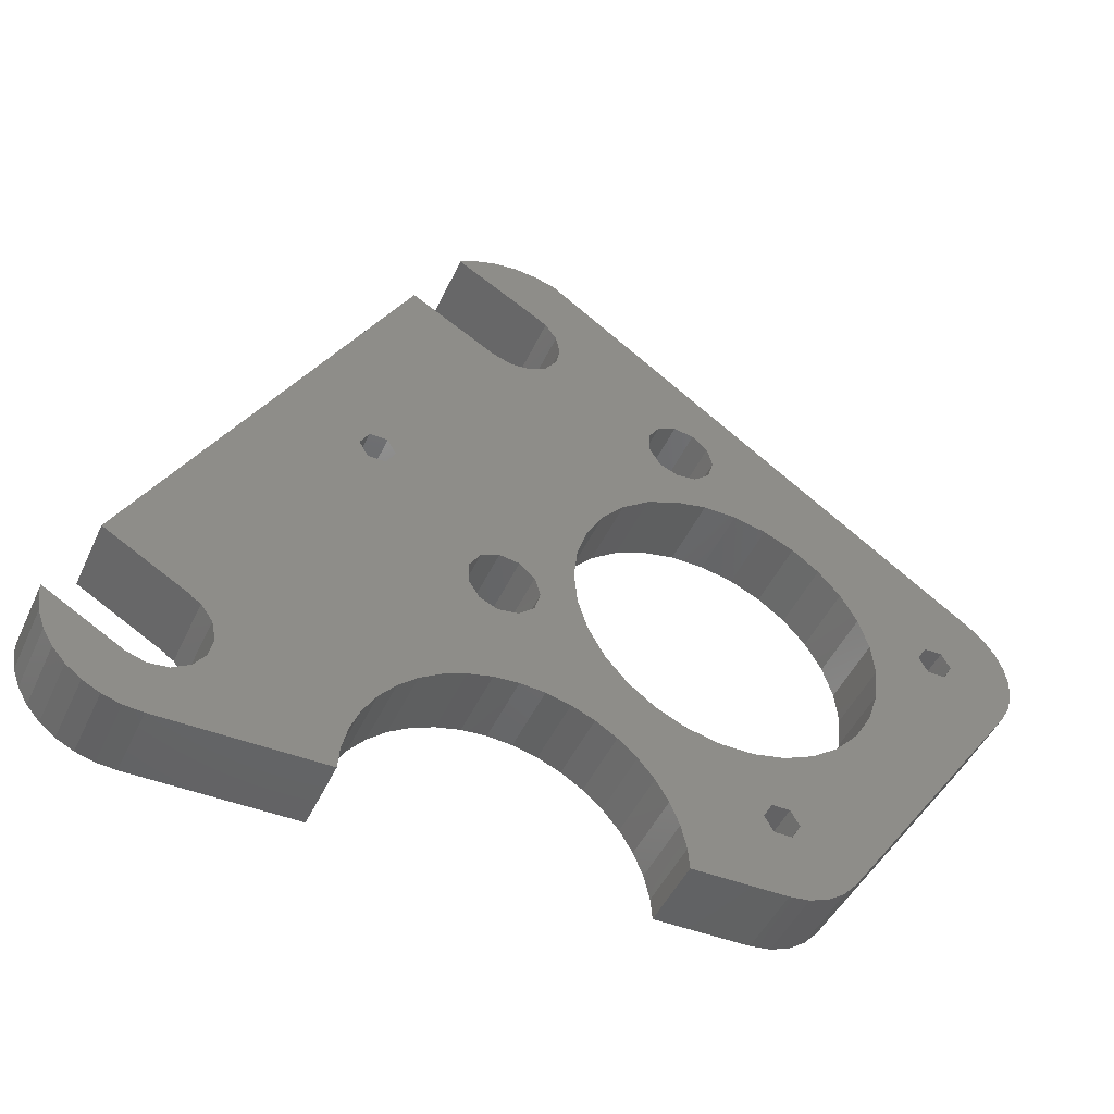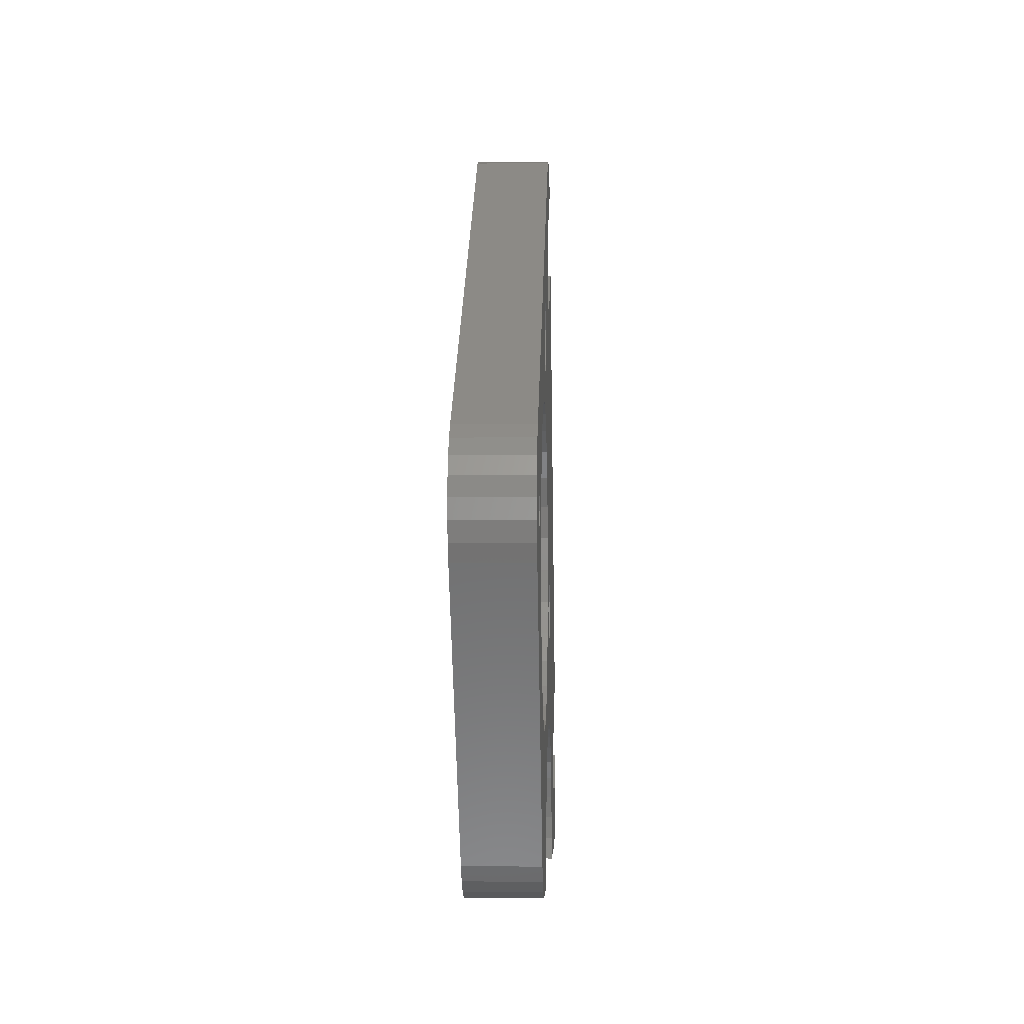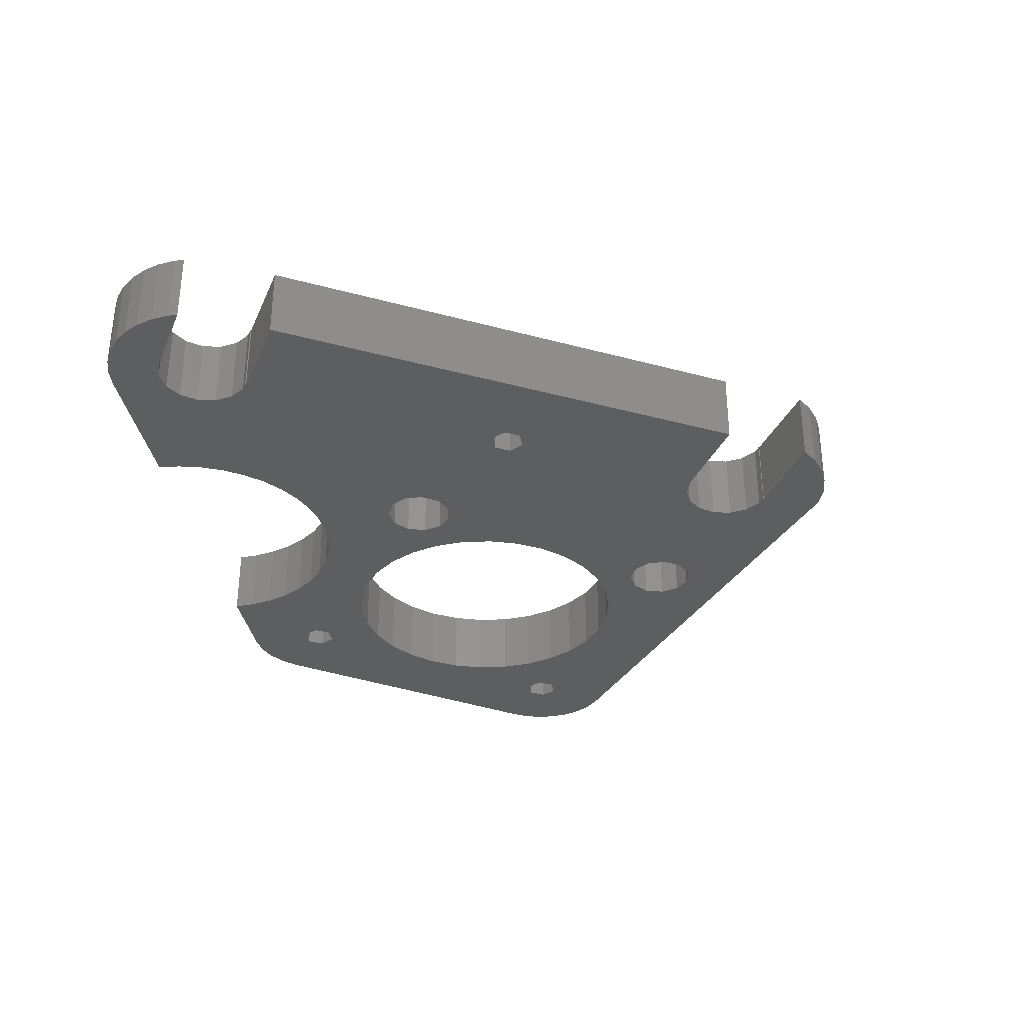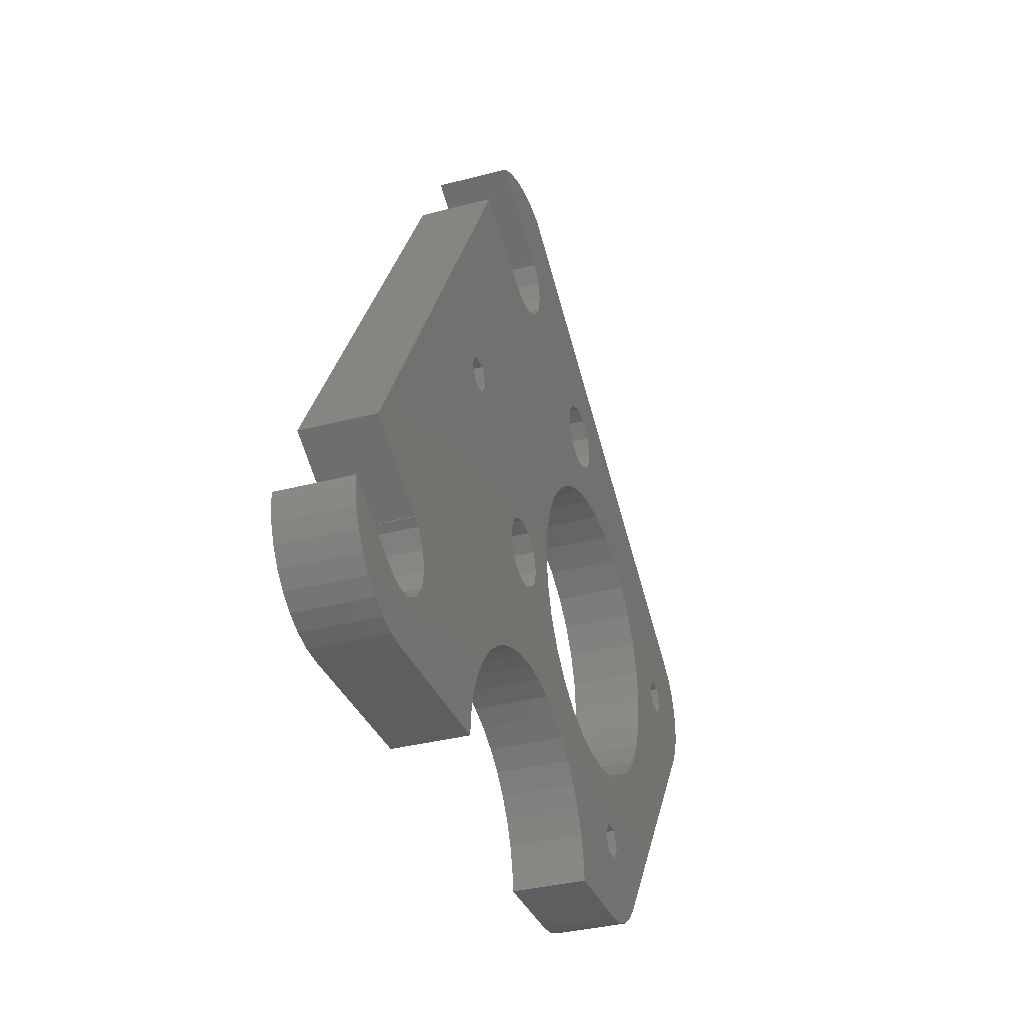
<metadata>
{"format":"stl","ext":"stl","renderer":"f3d","projection":"perspective","resolution":1024,"background":"white","views":[{"elev":-46.9,"azim":156.1,"up":"+Y"},{"elev":-3.3,"azim":-88.0,"up":"+Y"},{"elev":-33.4,"azim":99.0,"up":"+Z"},{"elev":-34.1,"azim":109.7,"up":"+Y"}]}
</metadata>
<code>
# stl→obj: 288 verts, 596 faces
v 59.73 -20.99 7
v 59.73 -20.99 0
v 59.71 -20.08 0
v 59.71 -20.08 7
v 59.45 -22.76 0
v 58.83 -24.44 0
v 57.91 -25.98 0
v 56.72 -27.31 0
v 55.3 -28.41 0
v 53.7 -29.21 0
v 51.98 -29.7 0
v 50.2 -29.86 0
v 50.72 -24.83 0
v 34.98 -29.78 0
v 48.86 -24.63 0
v 34.82 -27.65 0
v 47.24 -23.69 0
v 34.27 -25.36 0
v 46.14 -22.18 0
v 33.37 -23.19 0
v 32.14 -21.18 0
v 45.75 -20.35 0
v 30.61 -19.39 0
v 28.82 -17.86 0
v 9.393 -19.39 0
v -3.846 -29.59 -0
v 11.18 -17.86 0
v 7.865 -21.18 0
v 6.635 -23.19 0
v 5.734 -25.36 0
v 5.185 -27.65 0
v 5.029 -29.63 0
v -5.737 -29.35 -0
v -7.518 -28.68 -0
v 13.19 -16.63 0
v -9.088 -27.6 -0
v -10.36 -26.18 -0
v 15.36 -15.73 0
v -13.7 -6.101 -0
v -28.14 -0.783 -0
v -14.67 -3.119 -0
v -29 0.79 -0
v 12.14 -8.817 0
v 46.14 -18.52 0
v 10.04 -11.15 0
v -15 0 -0
v -29.48 2.515 -0
v -29.57 4.304 -0
v -23.29 3.81 -0
v -29.26 6.068 -0
v -22.44 5.282 -0
v -28.56 7.718 -0
v -20.74 5.282 -0
v -27.52 9.173 -0
v 14.67 -3.119 0
v 20.18 -6.903 0
v 13.7 -6.101 0
v 18.61 34.57 0
v -26.18 10.36 -0
v 16.98 40.58 0
v 18.65 34.51 0
v 23.82 -6.38 0
v 47.99 -16.45 0
v 48.04 -16.54 0
v 17.84 34.04 0
v 16.74 32.53 0
v 34.66 6.728 0
v 35.51 8.2 0
v 2.398 24.68 0
v 47.24 -17.01 0
v 22.07 -7.175 0
v 34.66 9.672 0
v 21.32 26.22 0
v 23.11 26.77 0
v 31.44 31.58 0
v 32.96 9.672 0
v 17.84 27.36 0
v 19.46 26.42 0
v 32.96 6.728 0
v 52.5 -24.25 0
v 52.51 -24.24 0
v 23.1 26.8 0
v 24.85 -4.768 0
v -19.89 3.81 -0
v -14.67 3.119 -0
v 32.11 8.2 0
v 24.85 -2.852 0
v 14.67 3.119 0
v 20.18 -0.7173 0
v 15 0 0
v 23.82 -1.24 0
v 22.07 -0.4446 0
v 18.19 -3.81 0
v -22.44 2.338 -0
v 18.73 -1.972 0
v -7.5 12.99 -0
v -4.635 14.27 -0
v -13.7 6.101 -0
v -12.14 8.817 -0
v 13.7 6.101 0
v 12.14 8.817 0
v 10.04 11.15 0
v -10.04 11.15 -0
v 7.5 12.99 0
v 4.635 14.27 0
v 1.568 14.92 0
v -1.568 14.92 -0
v -20.74 2.338 -0
v 26.81 -16.63 0
v 24.64 -15.73 0
v -12.14 -8.817 -0
v 4.635 -14.27 0
v 1.568 -14.92 0
v -10.04 -11.15 -0
v 20 -15 0
v 17.65 -15.18 0
v -7.5 -12.99 -0
v 7.5 -12.99 0
v -4.635 -14.27 -0
v -1.568 -14.92 -0
v -4.66 -20.12 -0
v 22.35 -15.18 0
v 18.73 -5.648 0
v 7.072 20.63 0
v 6.037 19.02 0
v 4.294 18.22 0
v 2.398 18.5 0
v 6.037 24.16 0
v 7.072 22.55 0
v 0.9497 19.75 0
v 0.41 21.59 0
v 16.74 28.87 0
v 0.9497 23.43 0
v 16.35 30.7 0
v 4.294 24.96 0
v -2.11 -21.59 -0
v -2.96 -20.12 -0
v -5.51 -21.59 -0
v -2.96 -23.06 -0
v -4.66 -23.06 -0
v 19.01 41.15 0
v 21.12 41.31 0
v 23.21 41.05 0
v 25.21 40.38 0
v 26.94 39.38 0
v 56.08 -11.78 0
v 59.45 -22.76 7
v 50.72 -24.83 7
v 50.2 -29.86 7
v 52.5 -24.25 7
v 52.51 -24.24 7
v -14.67 -3.119 7
v -15 0 7
v -29.57 4.304 7
v -22.44 2.338 7
v -29.26 6.068 7
v 45.75 -20.35 7
v 31.44 31.58 7
v 46.14 -22.18 7
v 46.14 -18.52 7
v 47.24 -17.01 7
v 48.04 -16.54 7
v 47.99 -16.45 7
v 23.11 26.77 7
v 23.1 26.8 7
v 56.08 -11.78 7
v 32.11 8.2 7
v 21.32 26.22 7
v 19.46 26.42 7
v 17.84 27.36 7
v 16.74 28.87 7
v 7.072 22.55 7
v 7.072 20.63 7
v 6.037 24.16 7
v 16.74 32.53 7
v 16.98 40.58 7
v 16.35 30.7 7
v 17.84 34.04 7
v 21.12 41.31 7
v 18.65 34.51 7
v 18.61 34.57 7
v 25.21 40.38 7
v 34.82 -27.65 7
v 34.98 -29.78 7
v 26.94 39.38 7
v 23.21 41.05 7
v 19.01 41.15 7
v 2.398 24.68 7
v 4.294 24.96 7
v 10.04 -11.15 7
v 17.65 -15.18 7
v 20 -15 7
v 26.81 -16.63 7
v 28.82 -17.86 7
v 48.86 -24.63 7
v 33.37 -23.19 7
v 34.27 -25.36 7
v 32.96 9.672 7
v 34.66 9.672 7
v -14.67 3.119 7
v -26.18 10.36 7
v -27.52 9.173 7
v -9.088 -27.6 7
v -7.518 -28.68 7
v 5.185 -27.65 7
v -2.96 -23.06 7
v -10.36 -26.18 7
v 5.734 -25.36 7
v 18.73 -5.648 7
v 18.19 -3.81 7
v 14.67 -3.119 7
v -28.14 -0.783 7
v 6.635 -23.19 7
v 13.7 -6.101 7
v 12.14 -8.817 7
v -4.635 -14.27 7
v 7.865 -21.18 7
v -1.568 -14.92 7
v 9.393 -19.39 7
v 1.568 -14.92 7
v 11.18 -17.86 7
v 4.635 -14.27 7
v 13.19 -16.63 7
v 32.14 -21.18 7
v -19.89 3.81 7
v 7.5 -12.99 7
v 15.36 -15.73 7
v 30.61 -19.39 7
v -23.29 3.81 7
v 24.64 -15.73 7
v 22.35 -15.18 7
v 51.98 -29.7 7
v 53.7 -29.21 7
v 55.3 -28.41 7
v 56.72 -27.31 7
v 57.91 -25.98 7
v 58.83 -24.44 7
v 35.51 8.2 7
v 34.66 6.728 7
v 32.96 6.728 7
v 47.24 -23.69 7
v 24.85 -2.852 7
v 24.85 -4.768 7
v 23.82 -6.38 7
v 22.07 -7.175 7
v 20.18 -6.903 7
v -4.635 14.27 7
v -1.568 14.92 7
v 2.398 18.5 7
v 23.82 -1.24 7
v 18.73 -1.972 7
v 20.18 -0.7173 7
v 22.07 -0.4446 7
v 15 0 7
v -13.7 6.101 7
v -12.14 8.817 7
v -29.48 2.515 7
v -13.7 -6.101 7
v -29 0.79 7
v -12.14 -8.817 7
v -7.5 -12.99 7
v -10.04 -11.15 7
v -20.74 2.338 7
v -10.04 11.15 7
v -7.5 12.99 7
v 0.9497 19.75 7
v 4.294 18.22 7
v 1.568 14.92 7
v 6.037 19.02 7
v 4.635 14.27 7
v 7.5 12.99 7
v 10.04 11.15 7
v 12.14 8.817 7
v 13.7 6.101 7
v 14.67 3.119 7
v 0.41 21.59 7
v -4.66 -23.06 7
v -5.51 -21.59 7
v 0.9497 23.43 7
v -20.74 5.282 7
v -2.96 -20.12 7
v -2.11 -21.59 7
v -4.66 -20.12 7
v -22.44 5.282 7
v -28.56 7.718 7
v 5.029 -29.63 7
v -5.737 -29.35 7
v -3.846 -29.59 7
f 1 2 3
f 4 1 3
f 5 6 2
f 2 6 7
f 2 7 8
f 2 8 9
f 2 9 10
f 2 10 11
f 2 11 12
f 13 12 14
f 15 14 16
f 17 16 18
f 17 18 19
f 19 20 21
f 19 21 22
f 22 23 24
f 25 26 27
f 28 26 25
f 29 26 28
f 30 26 29
f 31 32 26
f 31 26 30
f 27 26 33
f 27 33 34
f 27 34 35
f 35 34 36
f 35 36 37
f 35 37 38
f 39 37 40
f 41 40 42
f 43 44 45
f 46 47 48
f 49 48 50
f 51 50 52
f 53 52 54
f 55 56 57
f 58 59 60
f 61 59 58
f 62 63 64
f 65 59 61
f 66 59 65
f 63 67 68
f 69 59 66
f 70 56 71
f 41 47 46
f 57 70 44
f 72 73 74
f 72 74 75
f 76 77 78
f 79 63 77
f 62 64 71
f 21 23 22
f 18 20 19
f 15 16 17
f 13 14 15
f 80 12 13
f 3 2 81
f 2 12 80
f 2 80 81
f 76 78 73
f 82 74 73
f 70 71 64
f 83 63 62
f 46 84 85
f 76 86 77
f 49 50 51
f 86 79 77
f 53 85 84
f 63 83 87
f 63 87 77
f 88 89 90
f 91 92 77
f 90 93 55
f 85 54 59
f 91 77 87
f 85 53 54
f 46 48 94
f 41 42 47
f 90 95 93
f 88 92 89
f 95 90 89
f 96 59 97
f 92 88 77
f 98 59 99
f 88 100 77
f 100 101 77
f 101 102 77
f 99 59 103
f 102 104 77
f 104 105 77
f 103 59 96
f 105 106 77
f 97 59 107
f 85 59 98
f 46 94 108
f 56 70 57
f 22 24 109
f 22 109 110
f 111 37 39
f 112 38 113
f 114 37 111
f 45 115 116
f 117 37 114
f 45 116 118
f 119 37 117
f 120 37 119
f 121 37 120
f 38 120 113
f 118 38 112
f 38 118 116
f 122 45 44
f 22 110 122
f 22 122 44
f 55 123 56
f 124 77 125
f 123 55 93
f 126 107 127
f 128 77 129
f 127 59 130
f 124 129 77
f 130 59 131
f 77 128 132
f 131 59 133
f 134 135 66
f 133 59 69
f 135 69 66
f 135 132 128
f 135 134 132
f 107 59 127
f 106 107 126
f 106 126 125
f 106 125 77
f 84 46 108
f 38 136 120
f 136 137 120
f 138 37 121
f 137 121 120
f 51 52 53
f 139 37 140
f 140 37 138
f 38 37 139
f 45 122 115
f 39 40 41
f 57 44 43
f 94 48 49
f 58 60 141
f 58 141 142
f 58 142 143
f 58 143 144
f 58 144 145
f 67 63 79
f 68 72 75
f 63 68 75
f 63 75 146
f 76 73 72
f 136 38 139
f 1 147 5
f 2 1 5
f 148 149 150
f 1 4 151
f 149 1 150
f 150 1 151
f 152 153 154
f 155 156 154
f 157 158 159
f 160 158 157
f 161 158 160
f 162 163 161
f 163 158 161
f 164 165 159
f 166 158 163
f 167 164 159
f 168 169 159
f 169 170 159
f 165 168 159
f 170 171 159
f 172 173 171
f 174 172 171
f 175 176 177
f 178 179 175
f 180 181 178
f 181 182 178
f 183 184 148
f 185 182 181
f 182 186 178
f 186 179 178
f 179 187 175
f 187 176 175
f 188 189 177
f 190 191 192
f 193 194 195
f 196 197 148
f 198 199 164
f 200 201 202
f 203 204 205
f 197 183 148
f 206 207 208
f 209 210 211
f 212 208 213
f 214 215 195
f 216 213 217
f 218 217 219
f 220 219 221
f 222 221 223
f 224 196 195
f 220 218 219
f 153 200 225
f 226 227 191
f 228 224 195
f 226 223 227
f 155 229 156
f 230 193 195
f 194 228 195
f 196 148 195
f 192 231 190
f 184 149 148
f 149 232 1
f 232 233 1
f 233 234 1
f 234 235 1
f 235 236 1
f 236 237 1
f 237 147 1
f 158 238 159
f 238 239 159
f 239 240 159
f 240 167 159
f 214 195 241
f 158 199 238
f 158 164 199
f 242 243 159
f 243 244 159
f 244 245 159
f 245 246 159
f 247 248 249
f 214 241 159
f 250 242 171
f 211 246 209
f 171 251 252
f 171 252 253
f 254 210 251
f 171 253 250
f 171 242 159
f 171 254 251
f 246 214 159
f 255 256 201
f 152 154 257
f 258 259 212
f 258 152 259
f 218 216 217
f 260 258 212
f 261 213 216
f 262 260 212
f 212 213 261
f 261 262 212
f 222 220 221
f 226 222 223
f 257 259 152
f 190 226 191
f 155 154 153
f 225 263 153
f 211 214 246
f 254 211 210
f 264 201 256
f 265 201 264
f 266 201 265
f 267 248 268
f 269 268 270
f 171 270 271
f 171 271 272
f 171 272 273
f 171 273 274
f 171 275 254
f 171 274 275
f 269 267 268
f 267 249 248
f 171 269 270
f 249 266 265
f 173 269 171
f 249 265 247
f 189 171 177
f 276 201 266
f 277 278 207
f 189 174 171
f 176 201 279
f 176 188 177
f 176 279 188
f 280 225 200
f 276 279 201
f 281 282 208
f 282 206 208
f 277 207 206
f 283 281 212
f 212 207 278
f 212 278 283
f 212 281 208
f 284 280 285
f 229 285 156
f 263 155 153
f 229 284 285
f 202 280 200
f 202 285 280
f 167 198 164
f 286 287 288
f 286 204 287
f 286 205 204
f 205 207 203
f 205 208 207
f 200 255 201
f 215 230 195
f 215 231 230
f 215 190 231
f 3 81 4
f 4 81 151
f 81 80 151
f 151 80 150
f 80 13 150
f 150 13 148
f 13 15 148
f 148 15 195
f 15 17 195
f 195 17 241
f 241 17 19
f 159 241 19
f 159 19 22
f 157 159 22
f 160 157 22
f 44 160 22
f 161 160 44
f 70 161 44
f 162 161 70
f 64 162 70
f 162 64 63
f 163 162 63
f 166 163 63
f 146 166 63
f 166 146 75
f 158 166 75
f 75 74 158
f 158 74 164
f 164 74 82
f 165 164 82
f 82 73 165
f 165 73 168
f 73 78 168
f 168 78 169
f 78 77 169
f 169 77 170
f 170 77 132
f 171 170 132
f 171 132 134
f 177 171 134
f 175 177 134
f 66 175 134
f 178 175 66
f 65 178 66
f 180 178 65
f 61 180 65
f 180 61 58
f 181 180 58
f 185 181 58
f 145 185 58
f 145 144 185
f 185 144 182
f 144 143 182
f 182 143 186
f 143 142 186
f 186 142 179
f 142 141 179
f 179 141 187
f 141 60 187
f 187 60 176
f 60 59 176
f 176 59 201
f 59 54 201
f 201 54 202
f 54 52 202
f 202 52 285
f 52 50 285
f 285 50 156
f 50 48 156
f 156 48 154
f 154 48 257
f 257 48 47
f 257 47 259
f 259 47 42
f 259 42 212
f 212 42 40
f 212 40 207
f 207 40 37
f 207 37 203
f 203 37 36
f 204 203 36
f 34 204 36
f 287 204 34
f 33 287 34
f 288 287 33
f 26 288 33
f 286 288 26
f 32 286 26
f 205 286 32
f 31 205 32
f 208 205 31
f 30 208 31
f 213 208 30
f 29 213 30
f 217 213 29
f 28 217 29
f 219 217 28
f 25 219 28
f 221 219 25
f 27 221 25
f 223 221 27
f 35 223 27
f 227 223 35
f 38 227 35
f 191 227 38
f 116 191 38
f 192 191 116
f 115 192 116
f 231 192 115
f 122 231 115
f 230 231 122
f 110 230 122
f 193 230 110
f 109 193 110
f 194 193 109
f 24 194 109
f 228 194 24
f 23 228 24
f 228 23 224
f 224 23 21
f 224 21 196
f 196 21 20
f 196 20 197
f 197 20 18
f 197 18 183
f 183 18 16
f 183 16 184
f 184 16 14
f 149 184 14
f 12 149 14
f 232 149 12
f 11 232 12
f 233 232 11
f 10 233 11
f 234 233 10
f 9 234 10
f 235 234 9
f 8 235 9
f 236 235 8
f 7 236 8
f 237 236 7
f 6 237 7
f 147 237 6
f 5 147 6
f 68 67 238
f 238 67 239
f 199 72 238
f 238 72 68
f 67 79 239
f 239 79 240
f 240 79 86
f 167 240 86
f 198 167 86
f 76 198 86
f 199 198 76
f 72 199 76
f 242 87 243
f 243 87 83
f 83 62 243
f 243 62 244
f 62 71 244
f 244 71 245
f 71 56 245
f 245 56 246
f 56 123 246
f 246 123 209
f 209 123 93
f 210 209 93
f 251 210 93
f 95 251 93
f 252 251 95
f 89 252 95
f 253 252 89
f 92 253 89
f 250 253 92
f 91 250 92
f 250 91 242
f 242 91 87
f 275 88 254
f 254 88 90
f 90 55 254
f 254 55 211
f 55 57 211
f 211 57 214
f 57 43 214
f 214 43 215
f 43 45 215
f 215 45 190
f 45 118 190
f 190 118 226
f 118 112 226
f 226 112 222
f 112 113 222
f 222 113 220
f 113 120 220
f 220 120 218
f 120 119 218
f 218 119 216
f 119 117 216
f 216 117 261
f 117 114 261
f 261 114 262
f 262 114 111
f 260 262 111
f 260 111 39
f 258 260 39
f 258 39 41
f 152 258 41
f 152 41 46
f 153 152 46
f 200 153 46
f 85 200 46
f 255 200 85
f 98 255 85
f 256 255 98
f 99 256 98
f 264 256 99
f 103 264 99
f 265 264 103
f 96 265 103
f 247 265 96
f 97 247 96
f 248 247 97
f 107 248 97
f 268 248 107
f 106 268 107
f 270 268 106
f 105 270 106
f 271 270 105
f 104 271 105
f 272 271 104
f 102 272 104
f 272 102 273
f 273 102 101
f 273 101 274
f 274 101 100
f 274 100 275
f 275 100 88
f 124 125 173
f 173 125 269
f 172 129 173
f 173 129 124
f 125 126 269
f 269 126 267
f 126 127 267
f 267 127 249
f 127 130 249
f 249 130 266
f 266 130 131
f 276 266 131
f 279 276 131
f 133 279 131
f 188 279 133
f 69 188 133
f 189 188 69
f 135 189 69
f 174 189 135
f 128 174 135
f 174 128 172
f 172 128 129
f 281 137 282
f 282 137 136
f 136 139 282
f 282 139 206
f 139 140 206
f 206 140 277
f 277 140 138
f 278 277 138
f 283 278 138
f 121 283 138
f 281 283 121
f 137 281 121
f 280 53 225
f 225 53 84
f 84 108 225
f 225 108 263
f 108 94 263
f 263 94 155
f 155 94 49
f 229 155 49
f 284 229 49
f 51 284 49
f 280 284 51
f 53 280 51

</code>
